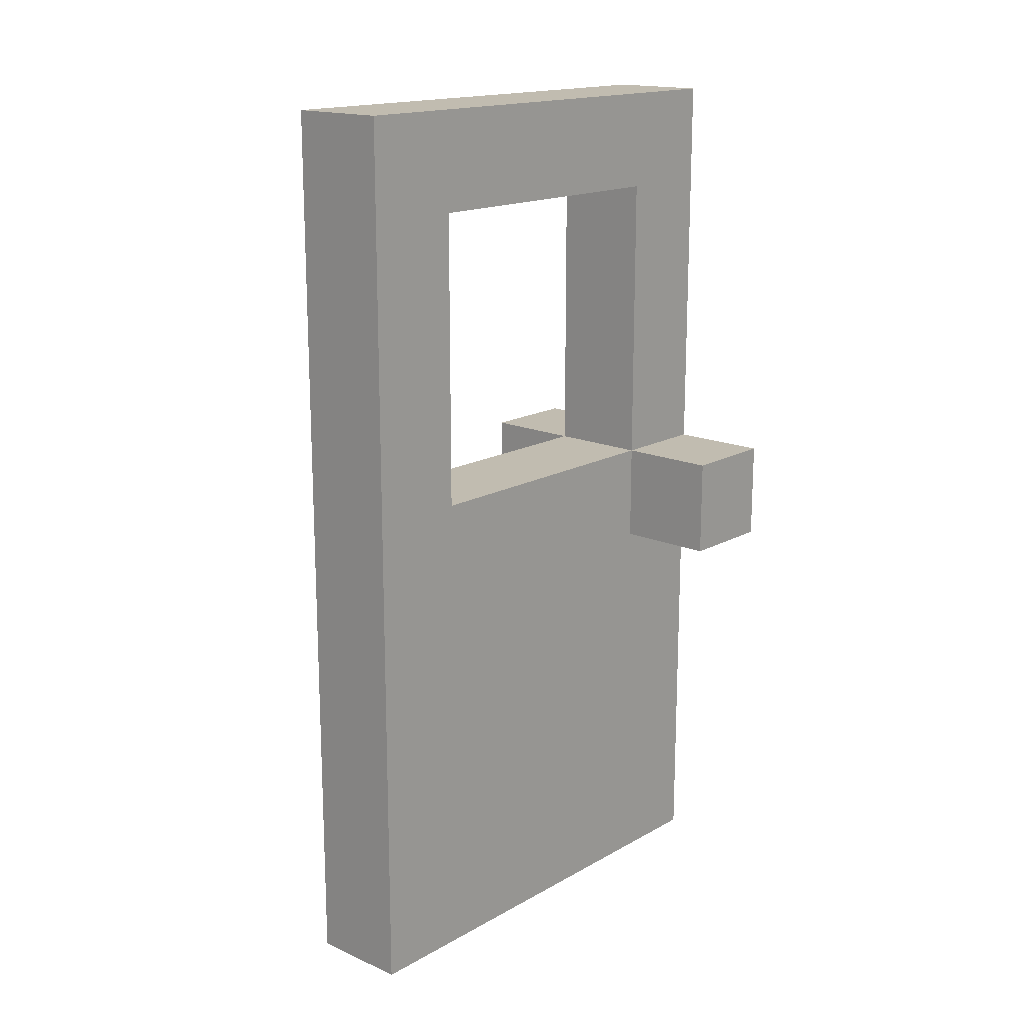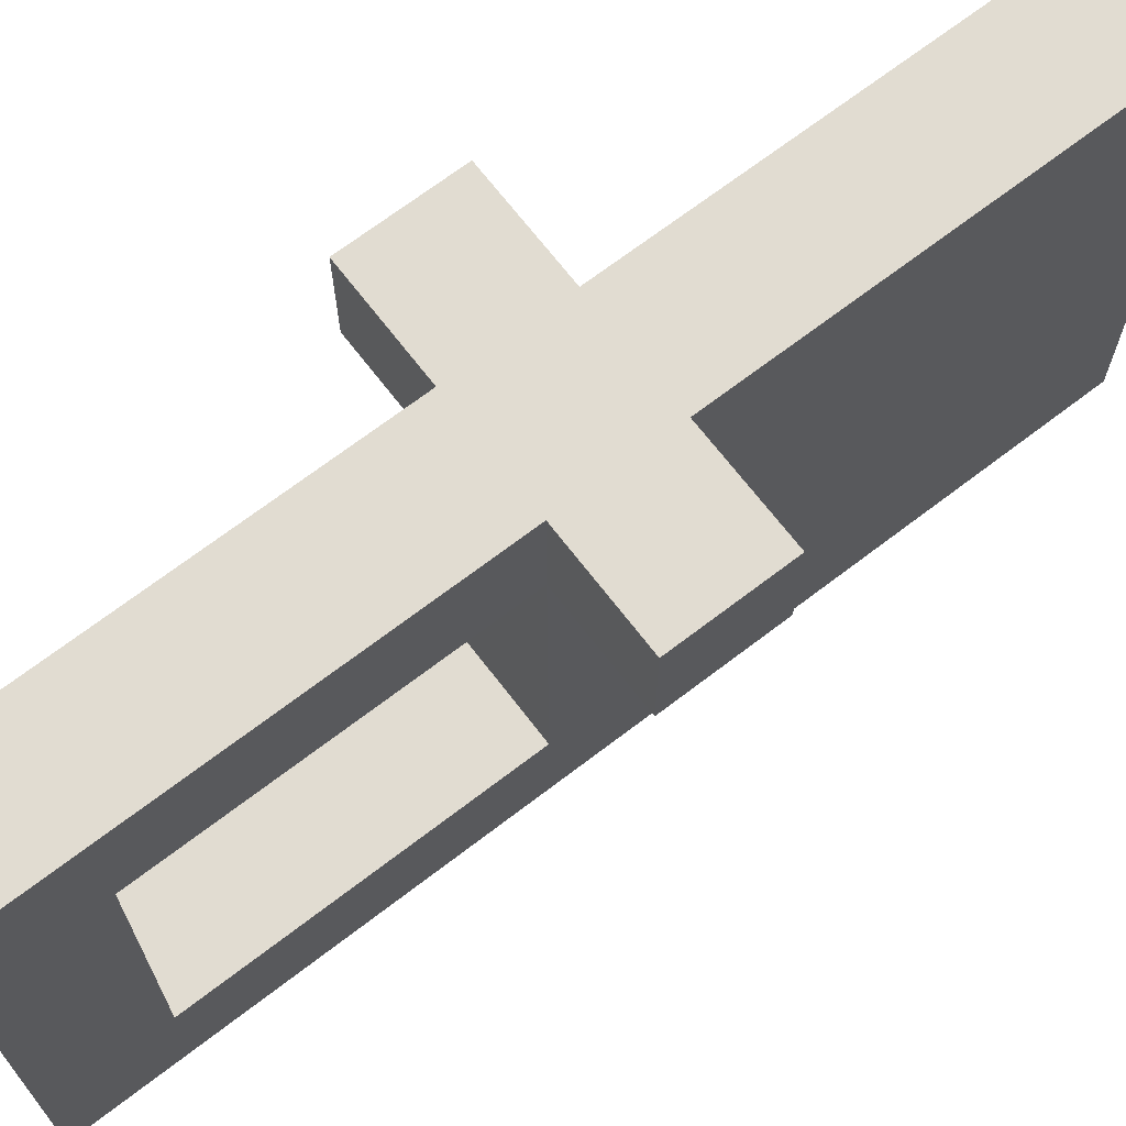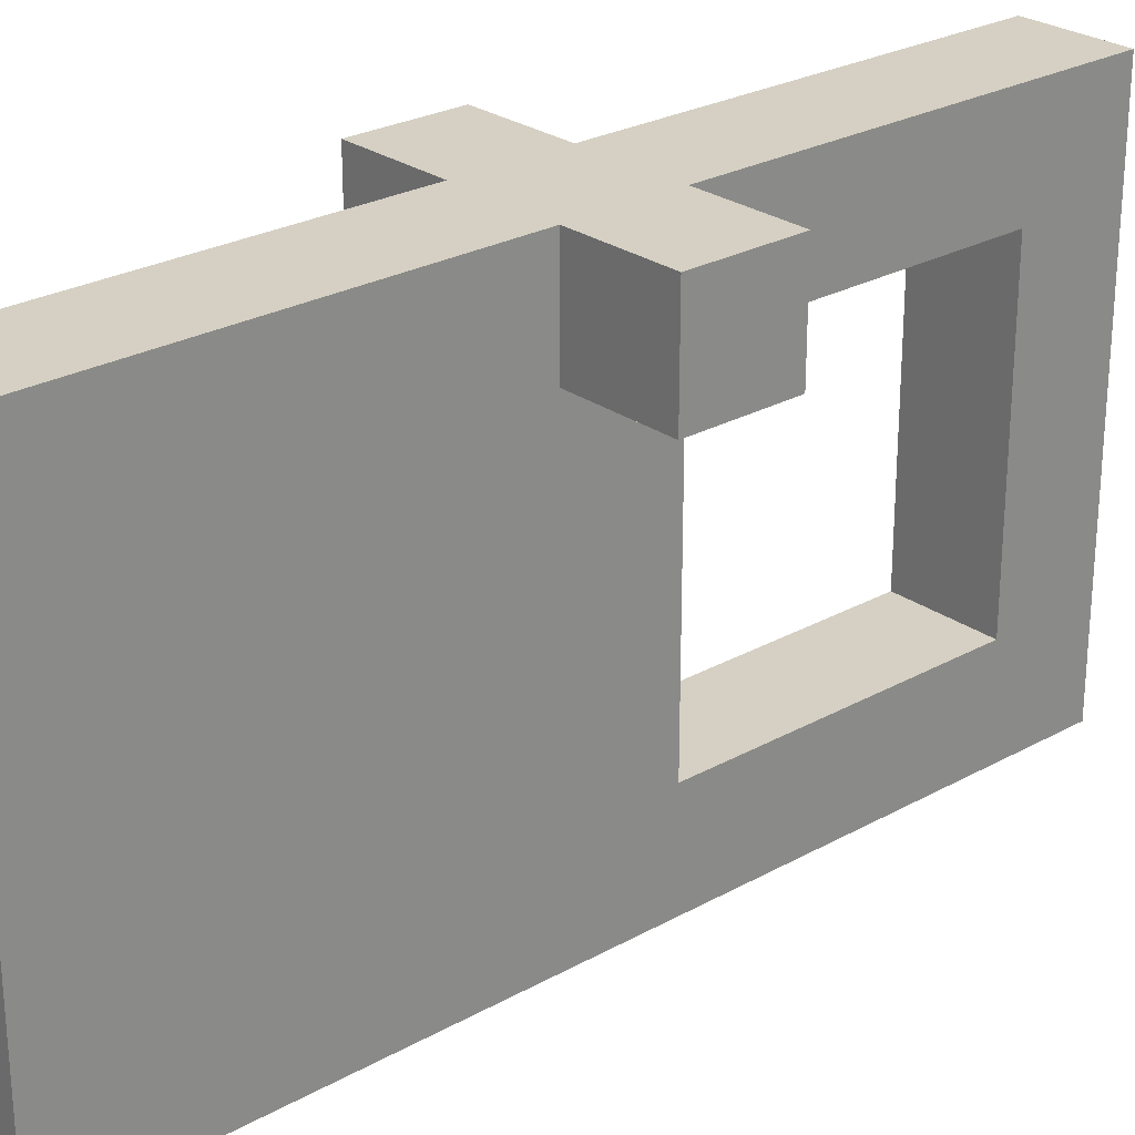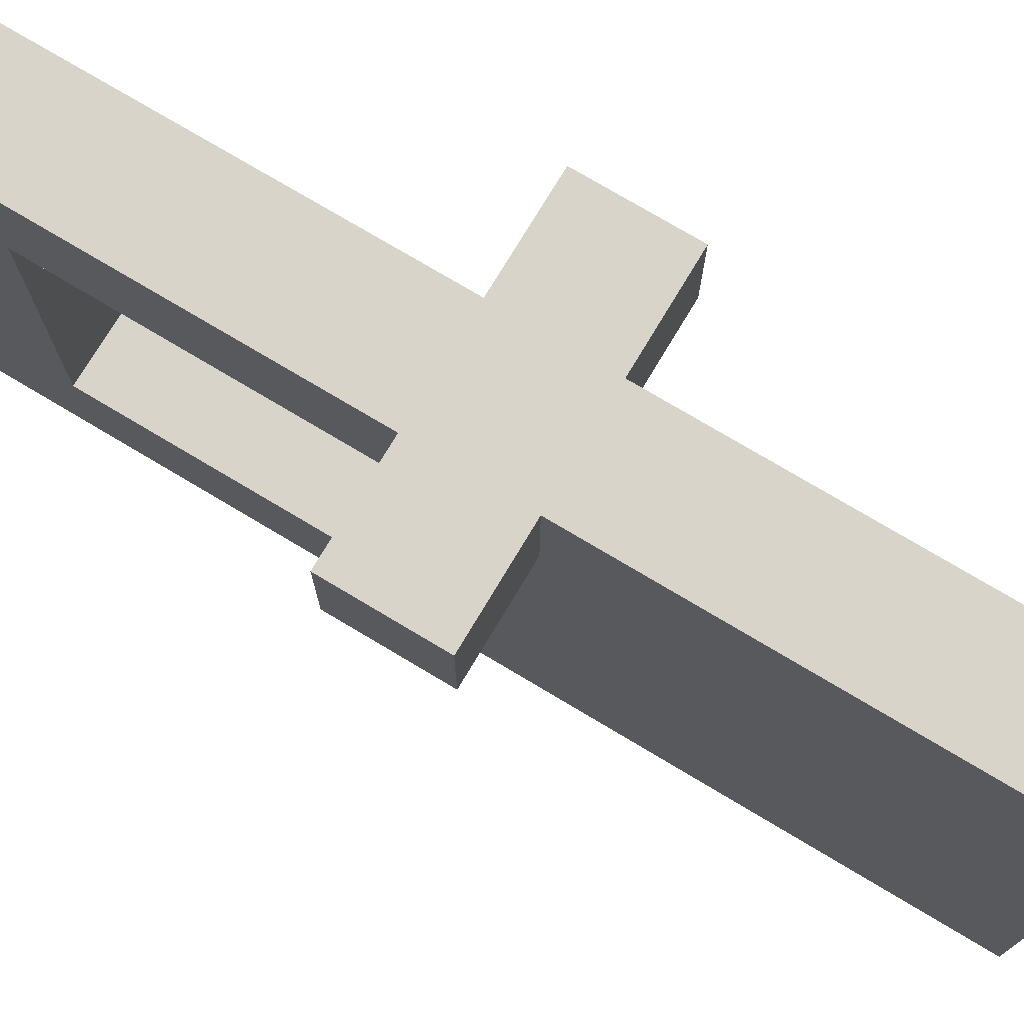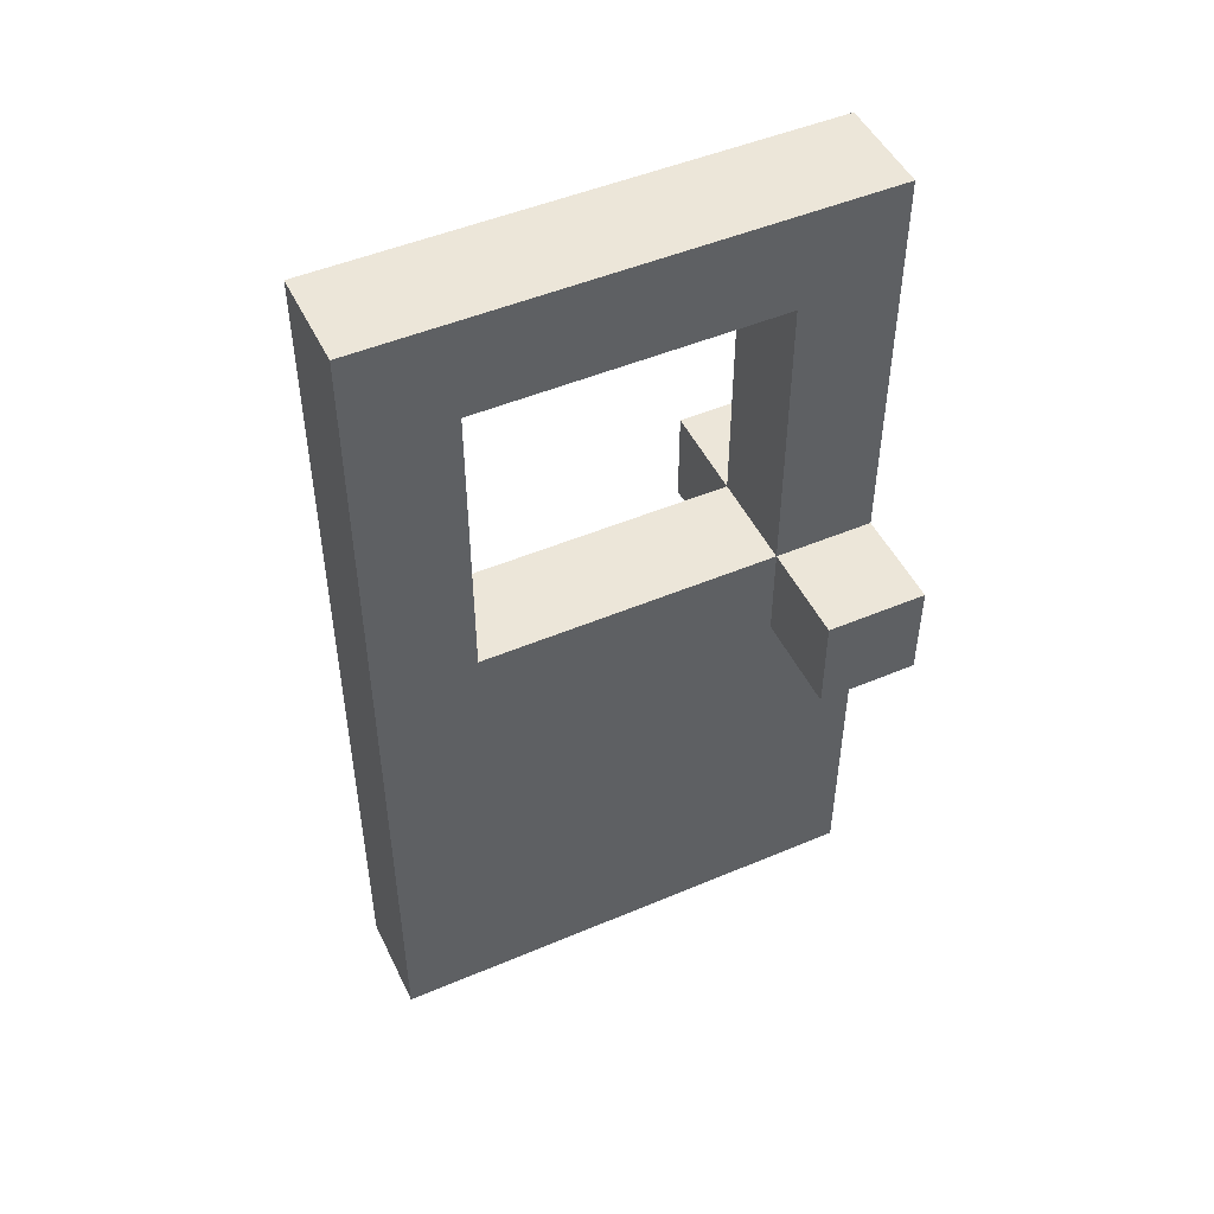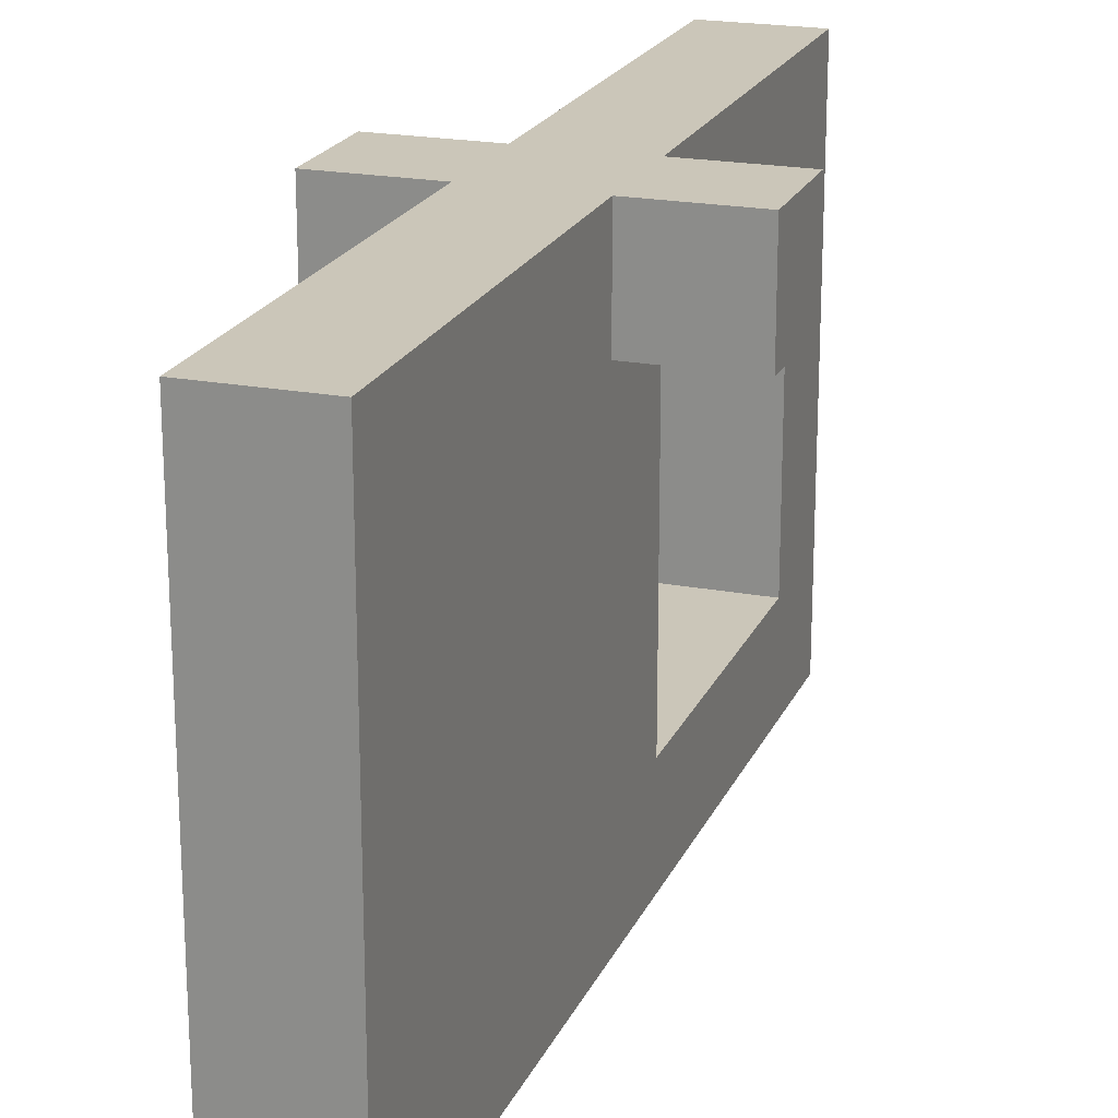
<metadata>
{"format":"obj","ext":"obj","renderer":"f3d","projection":"perspective","resolution":1024,"background":"white","views":[{"elev":16.6,"azim":-138.4,"up":"+Y"},{"elev":69.2,"azim":-127.5,"up":"+Z"},{"elev":26.0,"azim":48.5,"up":"+Z"},{"elev":75.1,"azim":-59.1,"up":"+Z"},{"elev":48.8,"azim":-115.2,"up":"+Y"},{"elev":20.8,"azim":18.9,"up":"+Z"}]}
</metadata>
<code>
v -1.5 4 2.5
v -1.5 4 1.5
v -1.5 5 2.5
v -1.5 5 1.5
v -0.5 0 2.5
v -0.5 0 -2.5
v -0.5 4 2.5
v -0.5 4 1.5
v -0.5 5 2.5
v -0.5 5 1.5
v -0.5 5 -1.5
v -0.5 8 1.5
v -0.5 8 -1.5
v -0.5 9 2.5
v -0.5 9 -2.5
v 0.5 0 2.5
v 0.5 0 -2.5
v 0.5 4 2.5
v 0.5 4 1.5
v 0.5 5 2.5
v 0.5 5 1.5
v 0.5 5 -1.5
v 0.5 8 1.5
v 0.5 8 -1.5
v 0.5 9 2.5
v 0.5 9 -2.5
v 1.5 4 2.5
v 1.5 4 1.5
v 1.5 5 2.5
v 1.5 5 1.5
v -1.5 4 2.5
v -1.5 5 2.5
v -0.5 0 2.5
v -0.5 4 2.5
v -0.5 5 2.5
v -0.5 9 2.5
v 0.5 0 2.5
v 0.5 4 2.5
v 0.5 5 2.5
v 0.5 9 2.5
v 1.5 4 2.5
v 1.5 5 2.5
v -0.5 5 -1.5
v -0.5 8 -1.5
v 0.5 5 -1.5
v 0.5 8 -1.5
v -1.5 4 1.5
v -1.5 5 1.5
v -0.5 4 1.5
v -0.5 5 1.5
v -0.5 8 1.5
v 0.5 4 1.5
v 0.5 5 1.5
v 0.5 8 1.5
v 1.5 4 1.5
v 1.5 5 1.5
v -0.5 0 -2.5
v -0.5 9 -2.5
v 0.5 0 -2.5
v 0.5 9 -2.5
v -0.5 0 2.5
v 0.5 0 2.5
v -0.5 0 -2.5
v 0.5 0 -2.5
v -1.5 4 2.5
v -0.5 4 2.5
v 0.5 4 2.5
v 1.5 4 2.5
v -1.5 4 1.5
v -0.5 4 1.5
v 0.5 4 1.5
v 1.5 4 1.5
v -0.5 8 1.5
v 0.5 8 1.5
v -0.5 8 -1.5
v 0.5 8 -1.5
v -1.5 5 2.5
v -0.5 5 2.5
v 0.5 5 2.5
v 1.5 5 2.5
v -1.5 5 1.5
v -0.5 5 1.5
v 0.5 5 1.5
v 1.5 5 1.5
v -0.5 5 -1.5
v 0.5 5 -1.5
v -0.5 9 2.5
v 0.5 9 2.5
v -0.5 9 -2.5
v 0.5 9 -2.5
f 3 2 1
f 4 2 3
f 7 6 5
f 8 6 7
f 10 6 8
f 11 6 10
f 12 10 9
f 13 6 11
f 14 12 9
f 14 13 12
f 15 6 13
f 15 13 14
f 16 17 18
f 18 17 19
f 19 17 21
f 21 17 22
f 20 21 23
f 22 17 24
f 20 23 25
f 23 24 25
f 24 17 26
f 25 24 26
f 27 28 29
f 29 28 30
f 34 32 31
f 35 32 34
f 37 34 33
f 37 36 35
f 37 35 34
f 38 36 37
f 39 36 38
f 40 36 39
f 41 39 38
f 42 39 41
f 45 44 43
f 46 44 45
f 47 48 49
f 49 48 50
f 50 51 53
f 53 51 54
f 52 53 55
f 55 53 56
f 57 58 59
f 59 58 60
f 63 62 61
f 64 62 63
f 69 66 65
f 70 66 69
f 71 68 67
f 72 68 71
f 75 74 73
f 76 74 75
f 77 78 81
f 81 78 82
f 79 80 83
f 83 80 84
f 82 83 85
f 85 83 86
f 87 88 89
f 89 88 90

</code>
